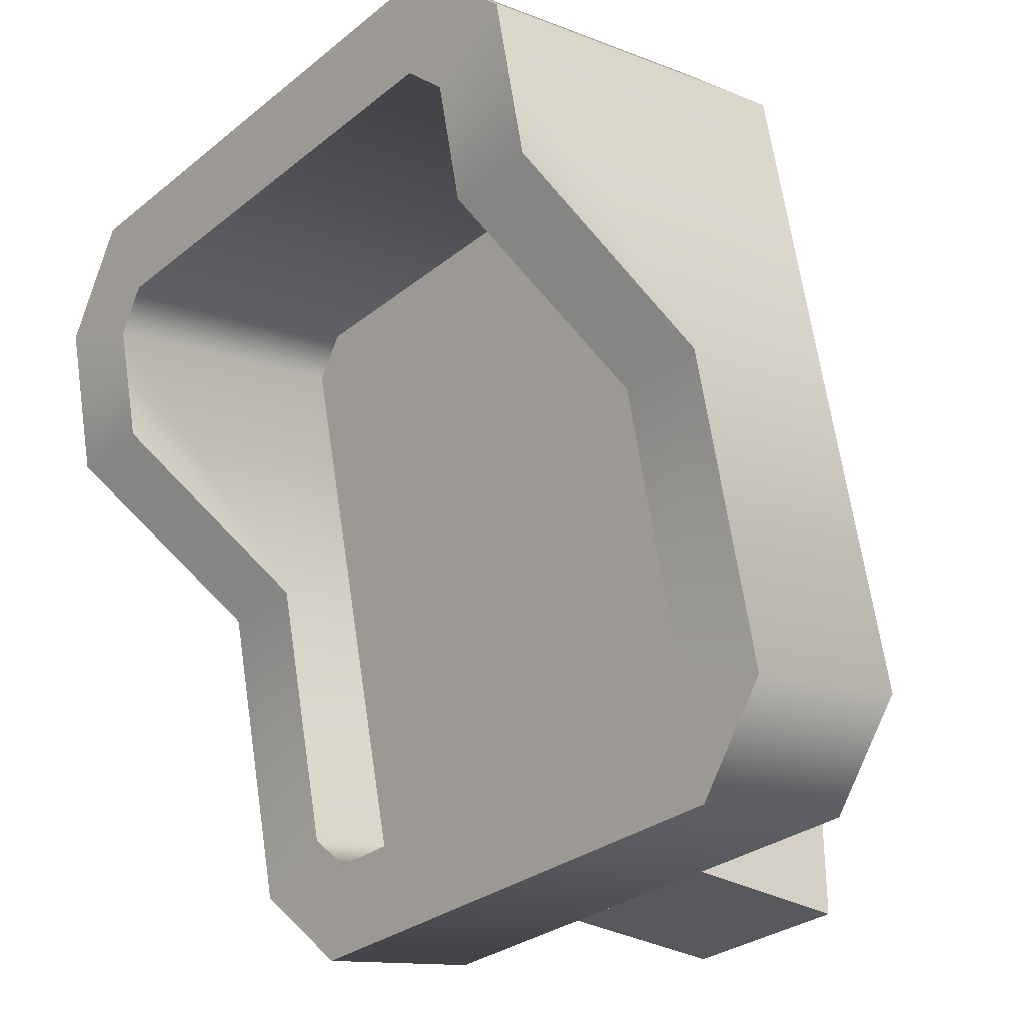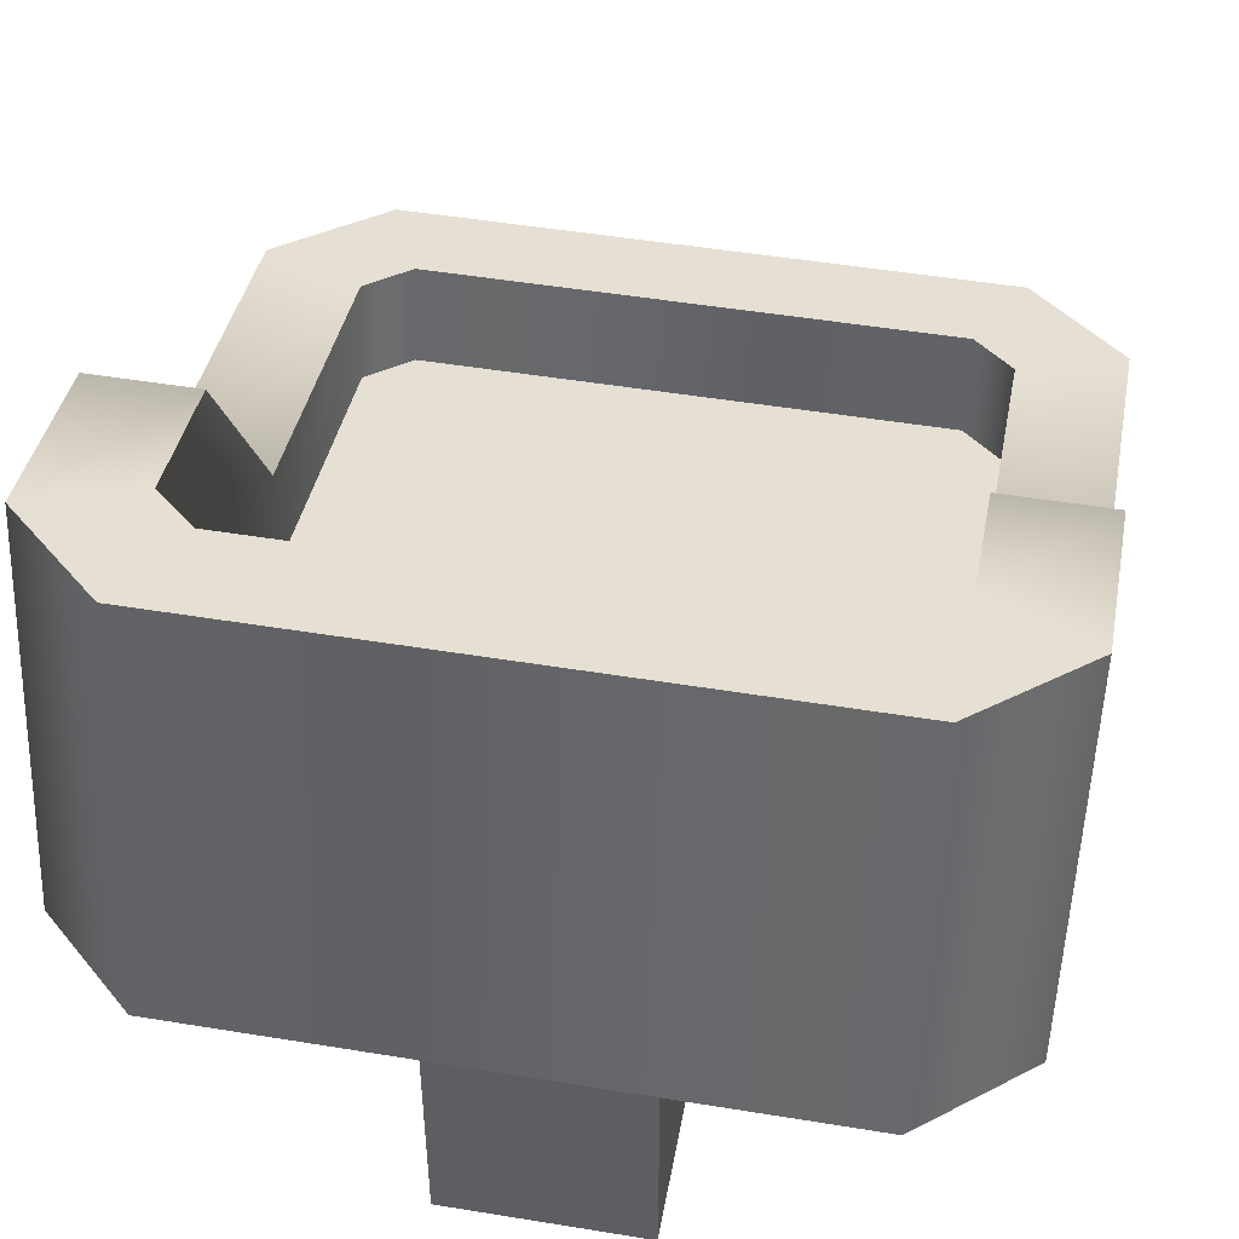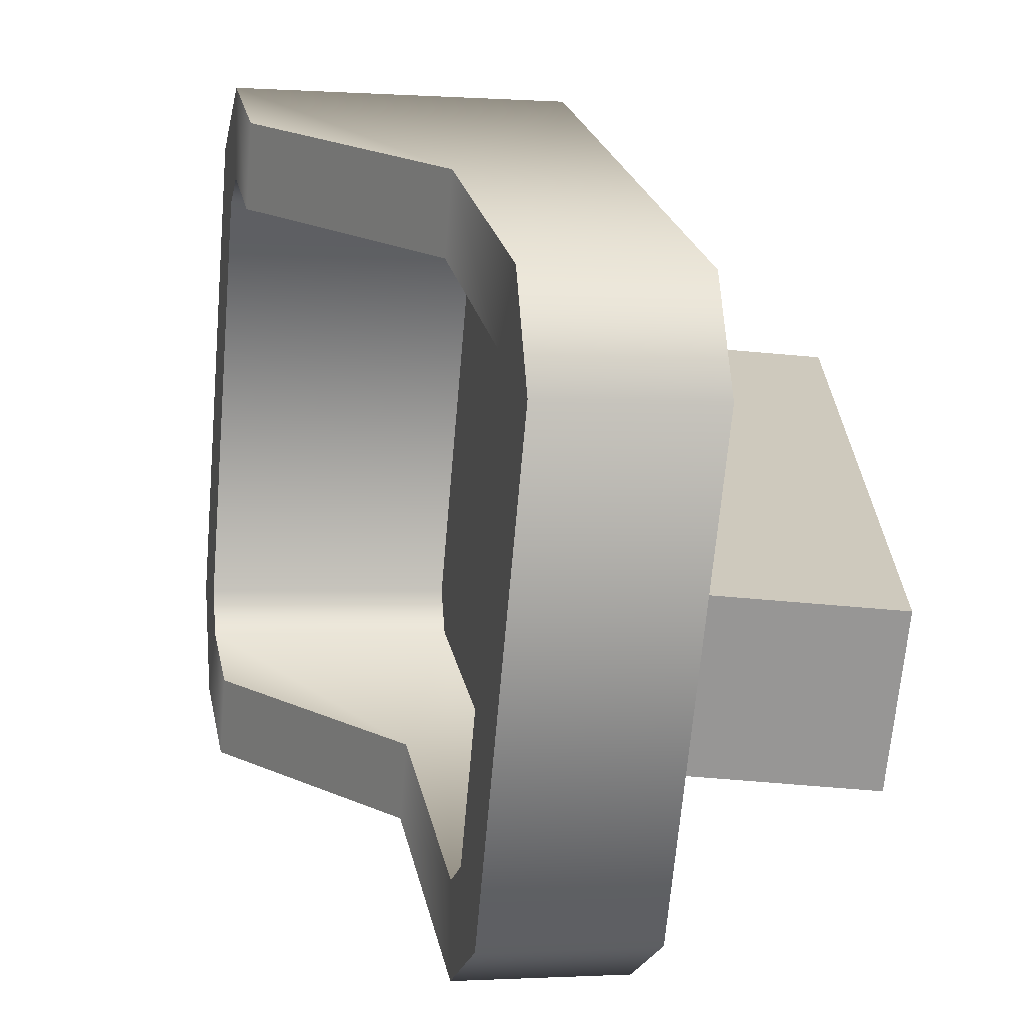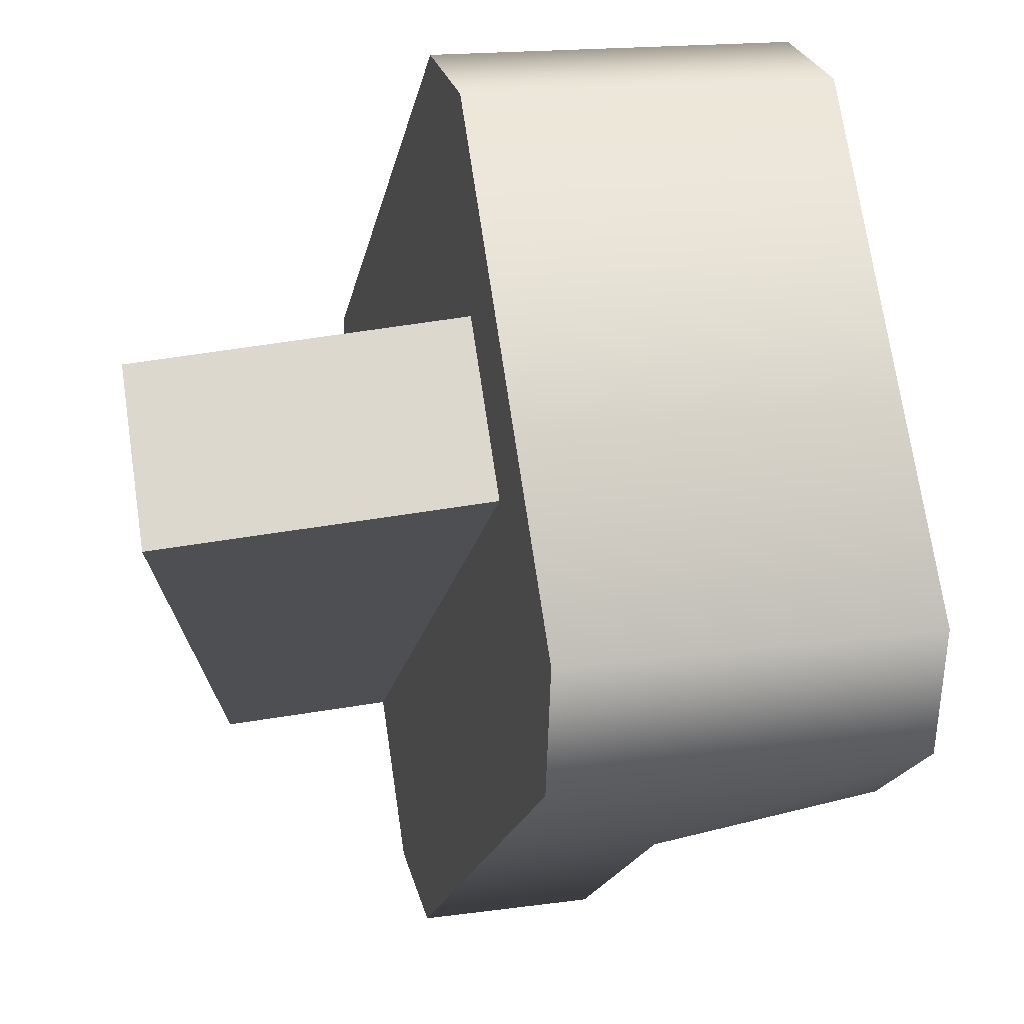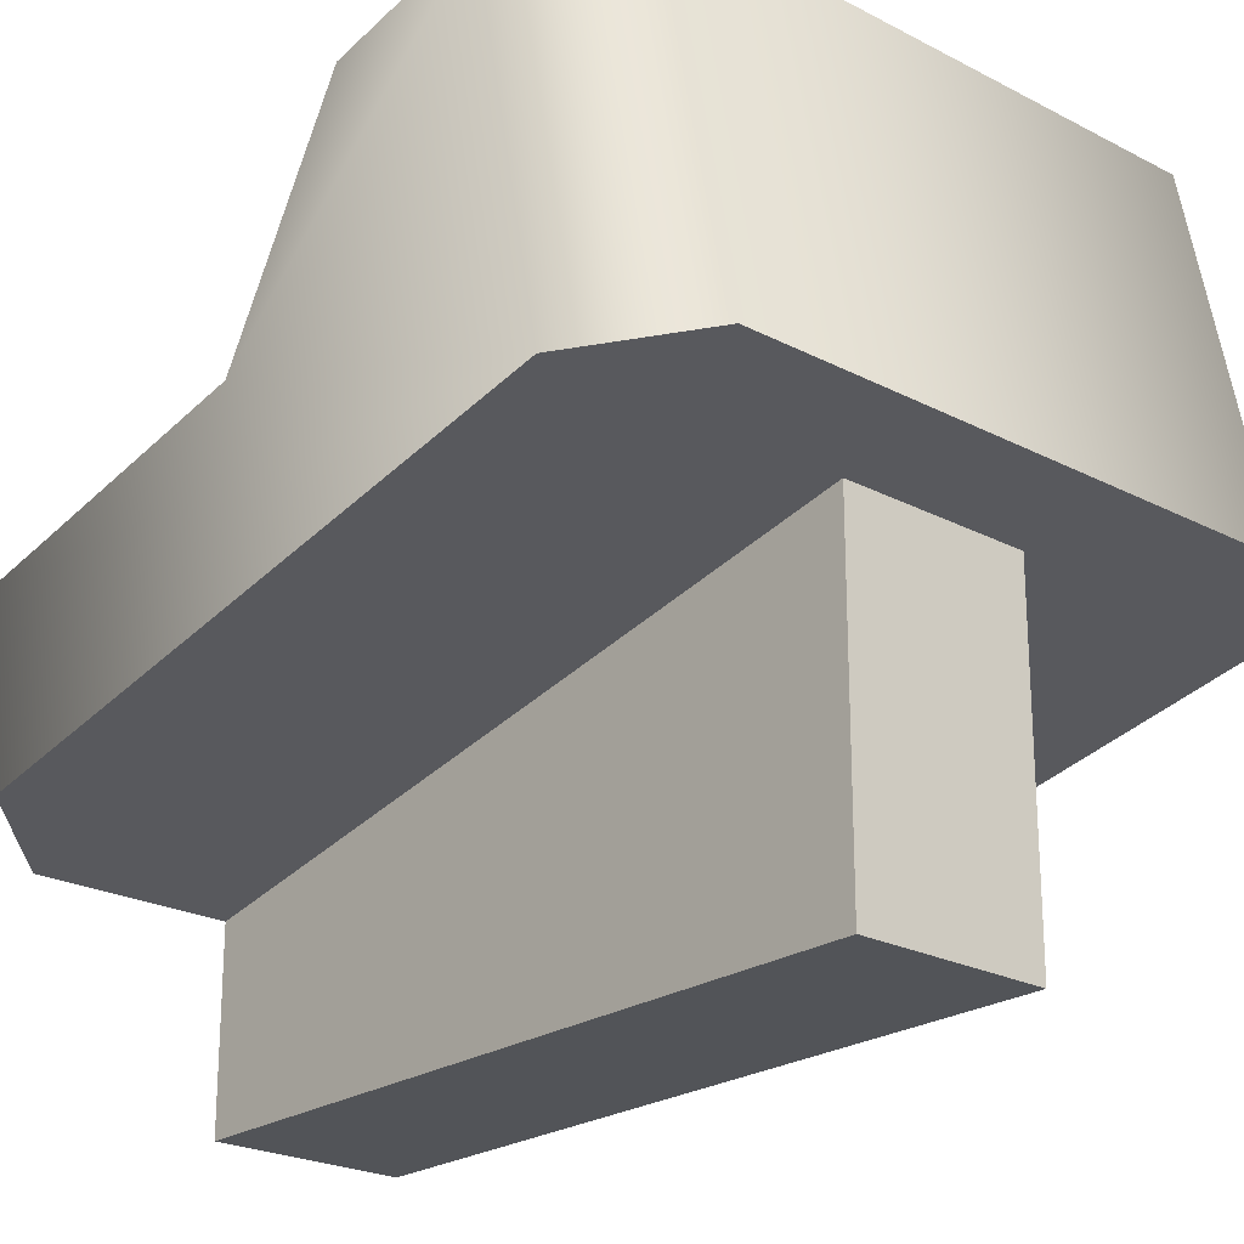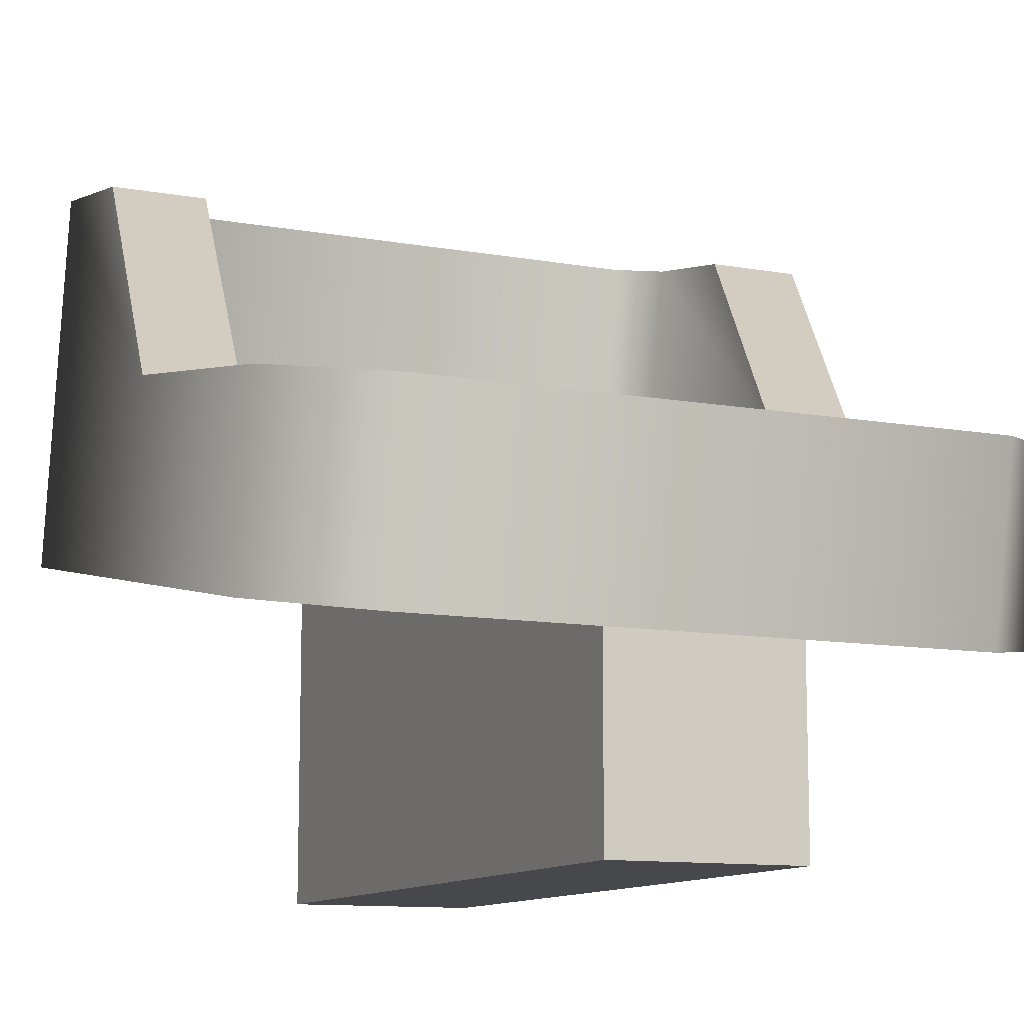
<metadata>
{"format":"obj","ext":"obj","renderer":"f3d","projection":"perspective","resolution":1024,"background":"white","views":[{"elev":-29.7,"azim":49.3,"up":"+Y"},{"elev":48.7,"azim":-169.6,"up":"+Z"},{"elev":-67.9,"azim":85.0,"up":"+Y"},{"elev":72.5,"azim":-98.5,"up":"+Y"},{"elev":-23.2,"azim":138.5,"up":"+Z"},{"elev":-11.2,"azim":-23.7,"up":"+Z"}]}
</metadata>
<code>
g display-wall
v 0.1293 0.05883 0.01568 1 1 1
v 0.1293 0.04903 0.06471 1 1 1
v -0.1293 0.05883 0.01568 1 1 1
v -0.1293 0.04903 0.06471 1 1 1
v 0.1293 0.3726 0.2314 1 1 1
v 0.1293 0.402 0.08432 1 1 1
v -0.1293 0.3726 0.2314 1 1 1
v -0.1293 0.402 0.08432 1 1 1
v -0.15 0.3817 0.08026 1 1 1
v -0.15 0.3523 0.2273 1 1 1
v 0.15 0.07914 0.01974 1 1 1
v 0.15 0.3817 0.08026 1 1 1
v 0.15 0.06934 0.06877 1 1 1
v 0.15 0.2206 0.09903 1 1 1
v 0.15 0.3523 0.2273 1 1 1
v 0.15 0.2868 0.2142 1 1 1
v -0.15 0.07914 0.01974 1 1 1
v -0.15 0.06934 0.06877 1 1 1
v -0.15 0.2206 0.09903 1 1 1
v -0.15 0.2868 0.2142 1 1 1
v 0.15 0.4609 0.0451 1 1 1
v 0.15 0.4216 0.2412 1 1 1
v -0.15 0.4609 0.0451 1 1 1
v -0.15 0.4216 0.2412 1 1 1
v 0.2 0.4118 0.03529 1 1 1
v 0.2 0.3726 0.2314 1 1 1
v -0.2 0.06864 -0.03335 1 1 1
v -0.2 0.4118 0.03529 1 1 1
v -0.2 0.04903 0.06471 1 1 1
v -0.2 0.2206 0.09903 1 1 1
v -0.2 0.3726 0.2314 1 1 1
v -0.2 0.2868 0.2142 1 1 1
v -0.15 0.01961 -0.04316 1 1 1
v -0.15 0 0.0549 1 1 1
v 0.15 0 0.0549 1 1 1
v 0.15 0.01961 -0.04316 1 1 1
v 0.2 0.06864 -0.03335 1 1 1
v 0.2 0.04903 0.06471 1 1 1
v 0.2 0.2206 0.09903 1 1 1
v 0.2 0.2868 0.2142 1 1 1
v 0.05 0.01961 -0.04316 1 1 1
v 0.05 0.01961 -0.1432 1 1 1
v -0.05 0.01961 -0.04316 1 1 1
v -0.05 0.01961 -0.1432 1 1 1
v -0.05 0.4118 -0.1432 1 1 1
v -0.05 0.4118 0.03529 1 1 1
v 0.05 0.4118 -0.1432 1 1 1
v 0.05 0.4118 0.03529 1 1 1
f 3 2 1
f 2 3 4
f 7 6 5
f 6 7 8
f 8 10 9
f 10 8 7
f 13 12 11
f 12 13 14
f 12 14 15
f 15 14 16
f 15 6 12
f 6 15 5
f 2 11 1
f 11 2 13
f 17 4 3
f 4 17 18
f 9 18 17
f 18 9 19
f 19 9 10
f 19 10 20
f 23 22 21
f 22 23 24
f 21 26 25
f 26 21 22
f 29 28 27
f 28 29 30
f 28 30 31
f 31 30 32
f 34 27 33
f 27 34 29
f 34 36 35
f 36 34 33
f 31 23 28
f 23 31 24
f 37 35 36
f 35 37 38
f 27 36 33
f 36 27 37
f 37 27 28
f 37 28 25
f 25 28 23
f 25 23 21
f 38 34 35
f 34 38 2
f 2 38 13
f 13 38 39
f 13 39 14
f 4 34 2
f 34 4 29
f 29 4 18
f 29 18 30
f 30 18 19
f 26 16 40
f 16 26 15
f 15 26 5
f 5 26 7
f 31 7 26
f 31 26 22
f 31 22 24
f 31 10 7
f 32 10 31
f 10 32 20
f 25 38 37
f 38 25 39
f 39 25 26
f 39 26 40
f 32 19 20
f 19 32 30
f 16 39 40
f 39 16 14
f 11 3 1
f 3 11 17
f 17 11 12
f 17 12 9
f 9 12 6
f 9 6 8
f 43 42 41
f 42 43 44
f 43 45 44
f 45 43 46
f 45 48 47
f 48 45 46
f 45 42 44
f 42 45 47
f 48 42 47
f 42 48 41
g display-wall
f 3 2 1
f 2 3 4
f 7 6 5
f 6 7 8
f 8 10 9
f 10 8 7
f 13 12 11
f 12 13 14
f 12 14 15
f 15 14 16
f 15 6 12
f 6 15 5
f 2 11 1
f 11 2 13
f 17 4 3
f 4 17 18
f 9 18 17
f 18 9 19
f 19 9 10
f 19 10 20
f 23 22 21
f 22 23 24
f 21 26 25
f 26 21 22
f 29 28 27
f 28 29 30
f 28 30 31
f 31 30 32
f 34 27 33
f 27 34 29
f 34 36 35
f 36 34 33
f 31 23 28
f 23 31 24
f 37 35 36
f 35 37 38
f 27 36 33
f 36 27 37
f 37 27 28
f 37 28 25
f 25 28 23
f 25 23 21
f 38 34 35
f 34 38 2
f 2 38 13
f 13 38 39
f 13 39 14
f 4 34 2
f 34 4 29
f 29 4 18
f 29 18 30
f 30 18 19
f 26 16 40
f 16 26 15
f 15 26 5
f 5 26 7
f 31 7 26
f 31 26 22
f 31 22 24
f 31 10 7
f 32 10 31
f 10 32 20
f 25 38 37
f 38 25 39
f 39 25 26
f 39 26 40
f 32 19 20
f 19 32 30
f 16 39 40
f 39 16 14
f 11 3 1
f 3 11 17
f 17 11 12
f 17 12 9
f 9 12 6
f 9 6 8
f 43 42 41
f 42 43 44
f 43 45 44
f 45 43 46
f 45 48 47
f 48 45 46
f 45 42 44
f 42 45 47
f 48 42 47
f 42 48 41

</code>
